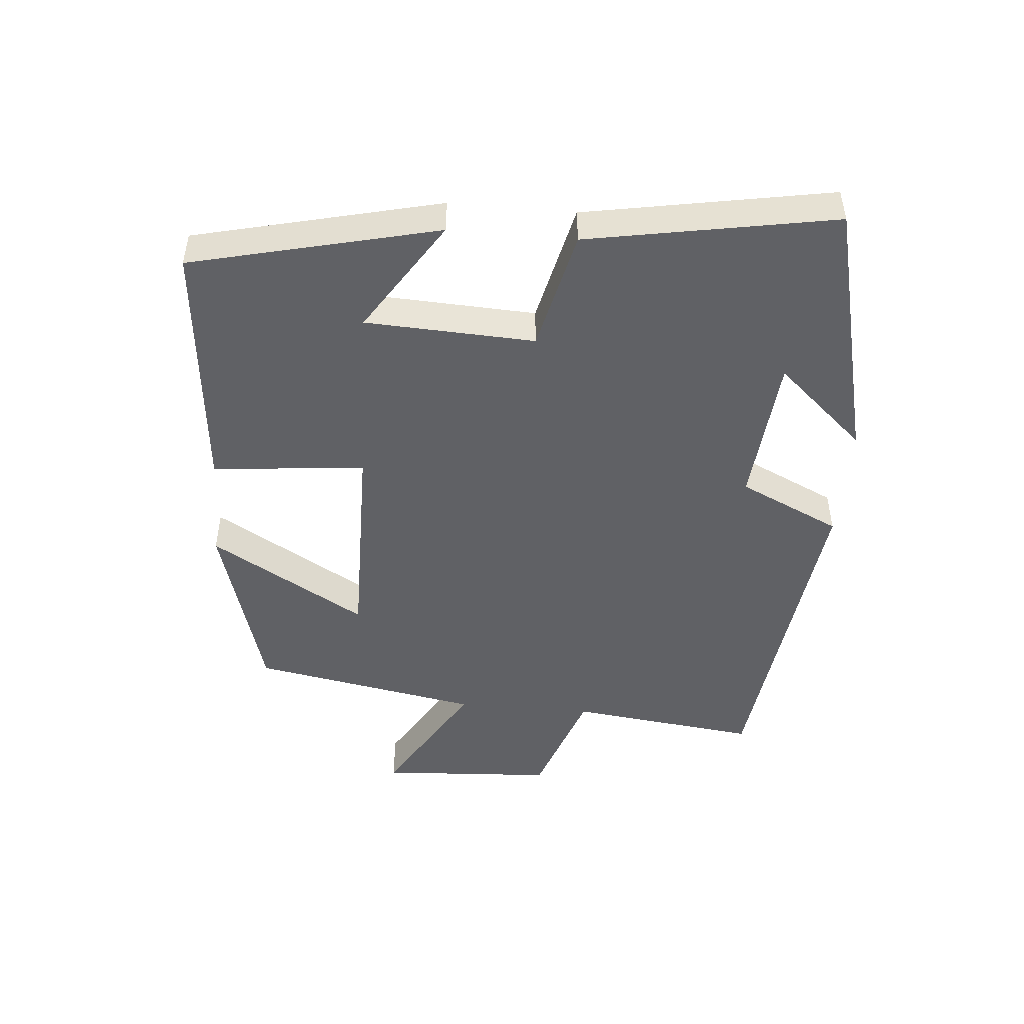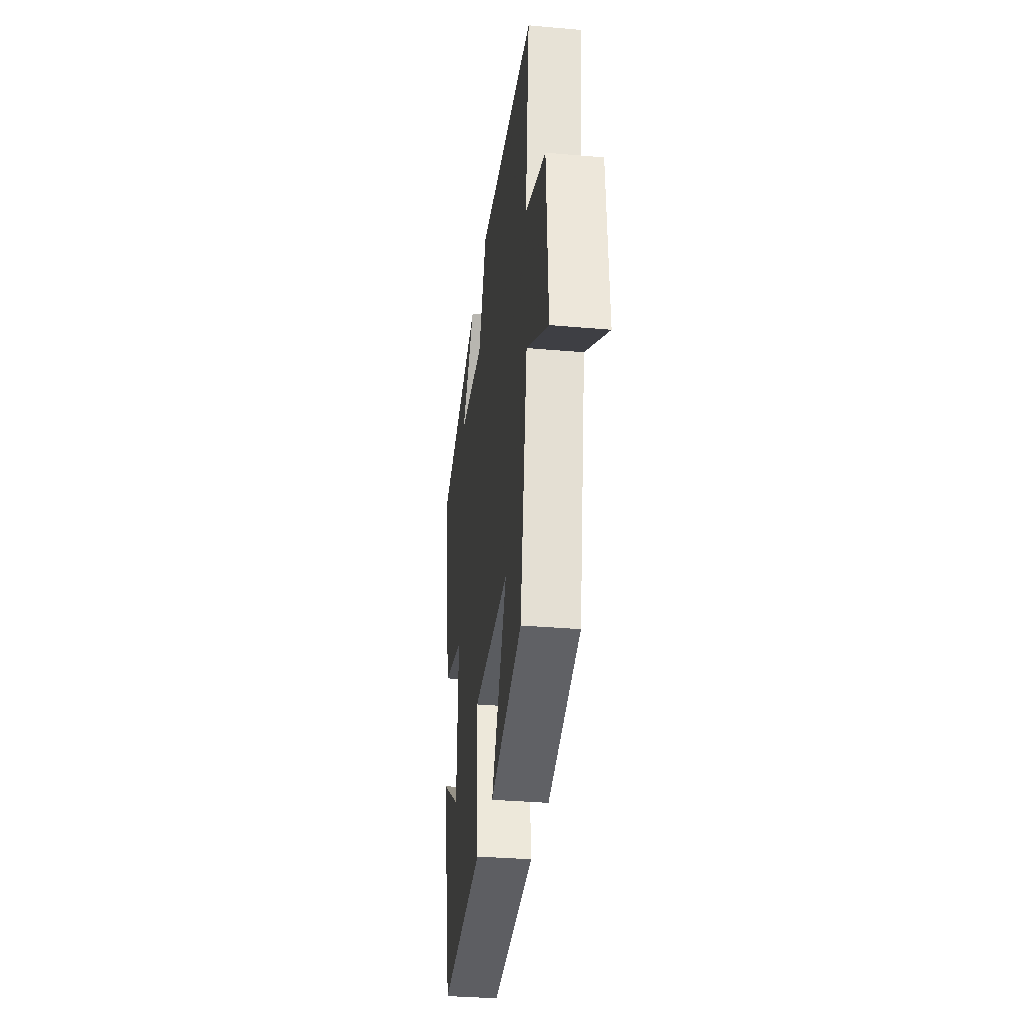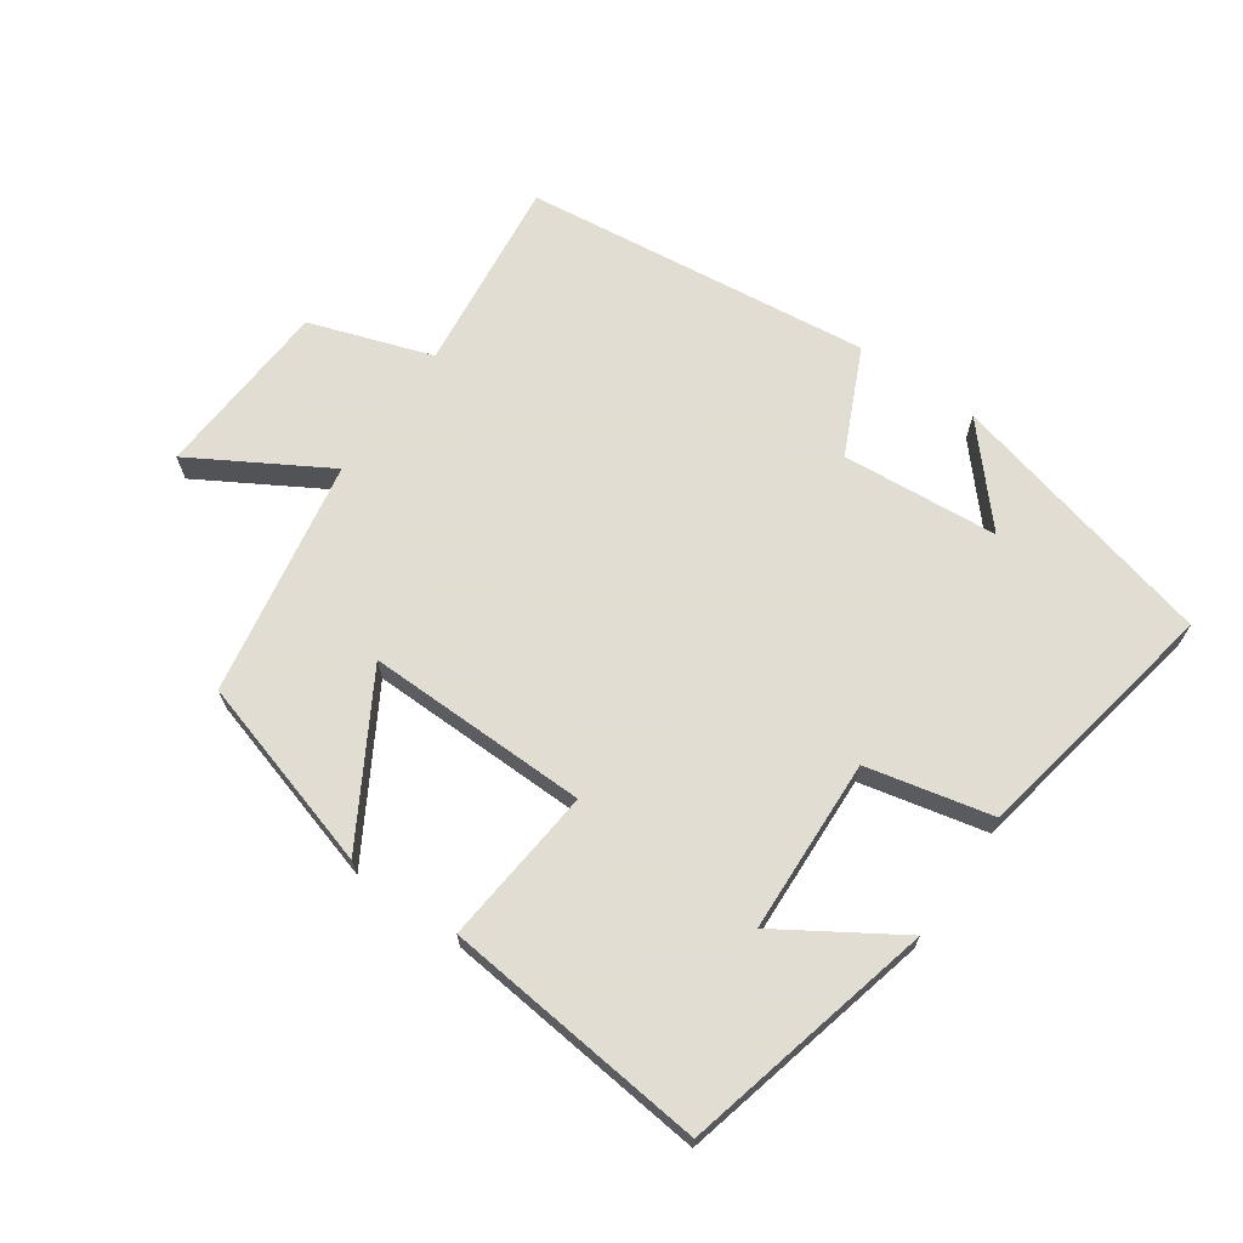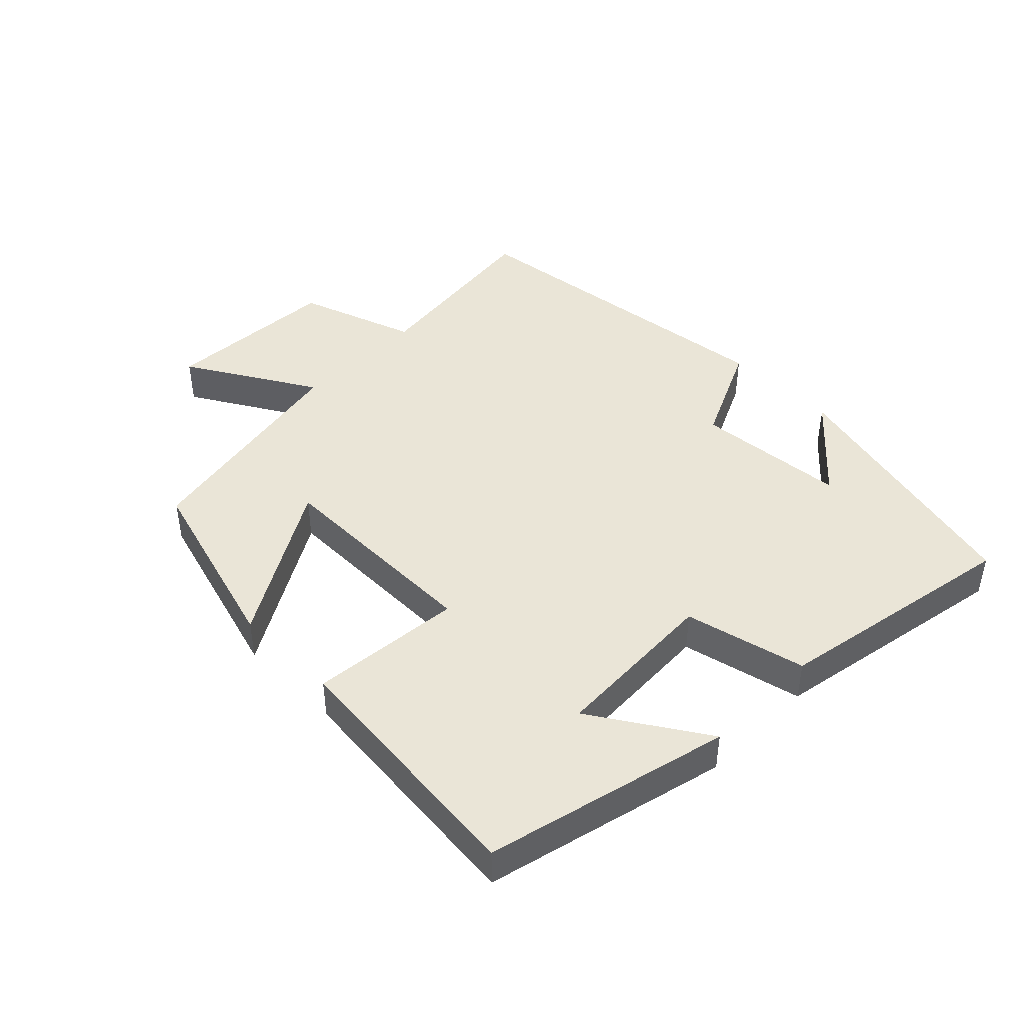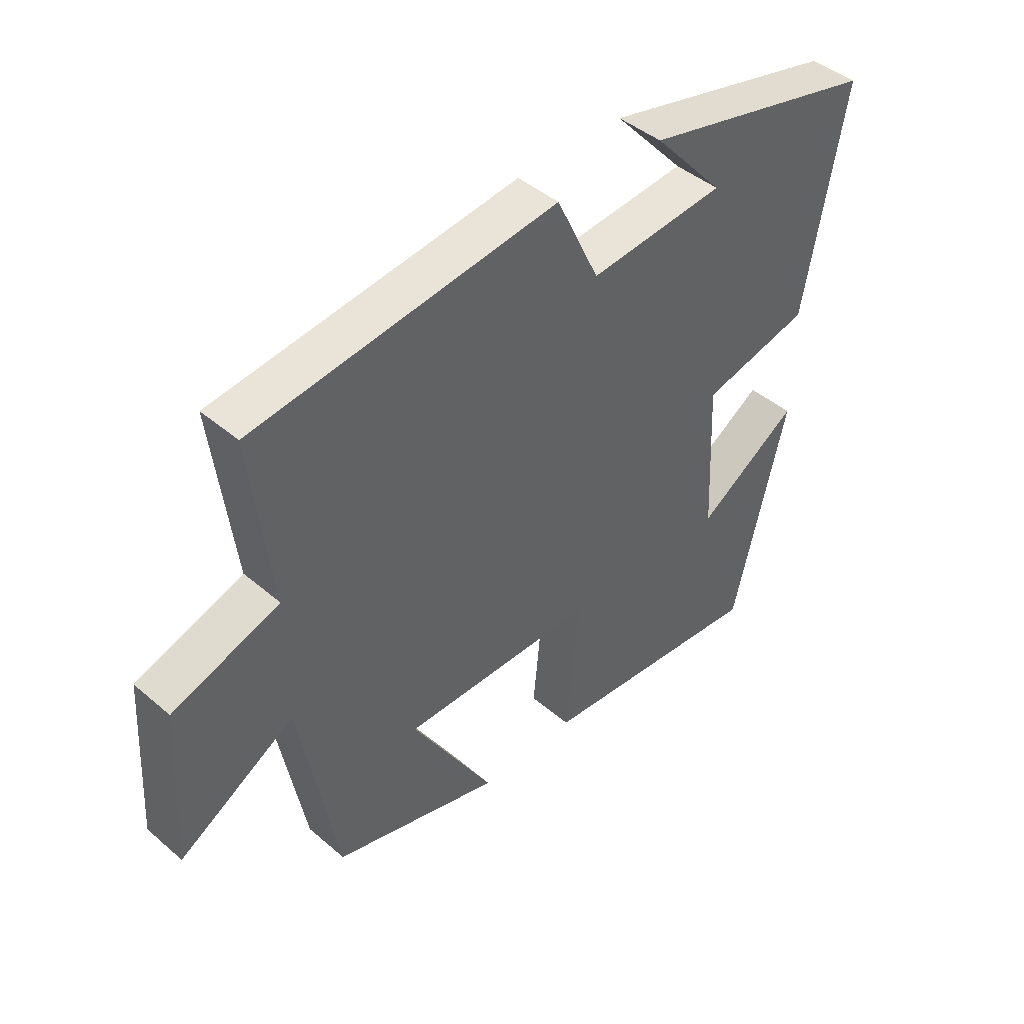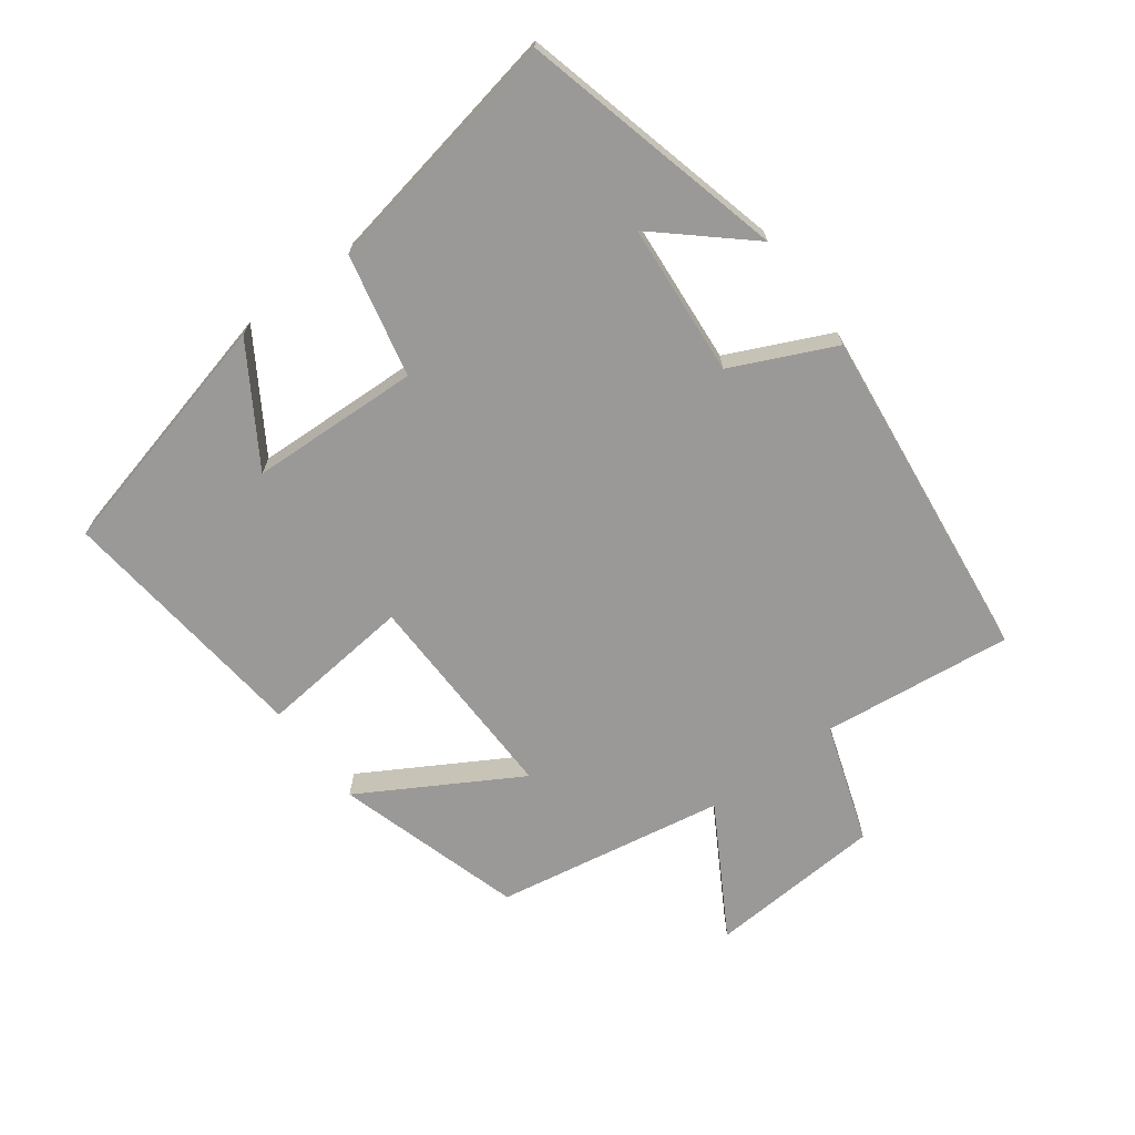
<metadata>
{"format":"obj","ext":"obj","renderer":"f3d","projection":"perspective","resolution":1024,"background":"white","views":[{"elev":-47.8,"azim":-95.0,"up":"+Y"},{"elev":-33.0,"azim":83.1,"up":"+Z"},{"elev":68.1,"azim":-144.9,"up":"+Y"},{"elev":44.3,"azim":-135.3,"up":"+Y"},{"elev":43.9,"azim":135.0,"up":"+Z"},{"elev":-68.9,"azim":-53.0,"up":"+Y"}]}
</metadata>
<code>
v -0.41 0.07 -0.539
v -0.5 0.07 -0.164
v -0.326 0.07 -0.275
v -0.314 0.07 -0.017
v -0.5 0.07 0.026
v -0.568 0.07 0.402
v -0.165 0.07 0.5
v -0.286 0.07 0.365
v -0.054 0.07 0.345
v 0.019 0.07 0.5
v 0.535 0.07 0.437
v 0.5 0.07 0.147
v 0.681 0.07 0.085
v 0.697 0.07 -0.183
v 0.5 0.07 -0.067
v 0.436 0.07 -0.417
v 0.15 0.07 -0.5
v 0.29 0.07 -0.262
v -0.04 0.07 -0.266
v -0.018 0.07 -0.5
v -0.41 0 -0.539
v -0.5 0 -0.164
v -0.326 0 -0.275
v -0.314 0 -0.017
v -0.5 0 0.026
v -0.568 0 0.402
v -0.165 0 0.5
v -0.286 0 0.365
v -0.054 0 0.345
v 0.019 0 0.5
v 0.535 0 0.437
v 0.5 0 0.147
v 0.681 0 0.085
v 0.697 0 -0.183
v 0.5 0 -0.067
v 0.436 0 -0.417
v 0.15 0 -0.5
v 0.29 0 -0.262
v -0.04 0 -0.266
v -0.018 0 -0.5
f 19 20 1
f 15 16 17 18
f 15 18 19
f 12 13 14 15
f 12 15 19
f 9 10 11 12
f 8 9 12 19
f 6 7 8
f 4 5 6 8
f 3 4 8 19
f 1 2 3
f 1 3 19
f 21 40 39
f 38 37 36 35
f 39 38 35
f 35 34 33 32
f 39 35 32
f 32 31 30 29
f 39 32 29 28
f 28 27 26
f 28 26 25 24
f 39 28 24 23
f 23 22 21
f 39 23 21
f 1 21 22 2
f 2 22 23 3
f 3 23 24 4
f 4 24 25 5
f 5 25 26 6
f 6 26 27 7
f 7 27 28 8
f 8 28 29 9
f 9 29 30 10
f 10 30 31 11
f 11 31 32 12
f 12 32 33 13
f 13 33 34 14
f 14 34 35 15
f 15 35 36 16
f 16 36 37 17
f 17 37 38 18
f 18 38 39 19
f 19 39 40 20
f 20 40 21 1

</code>
